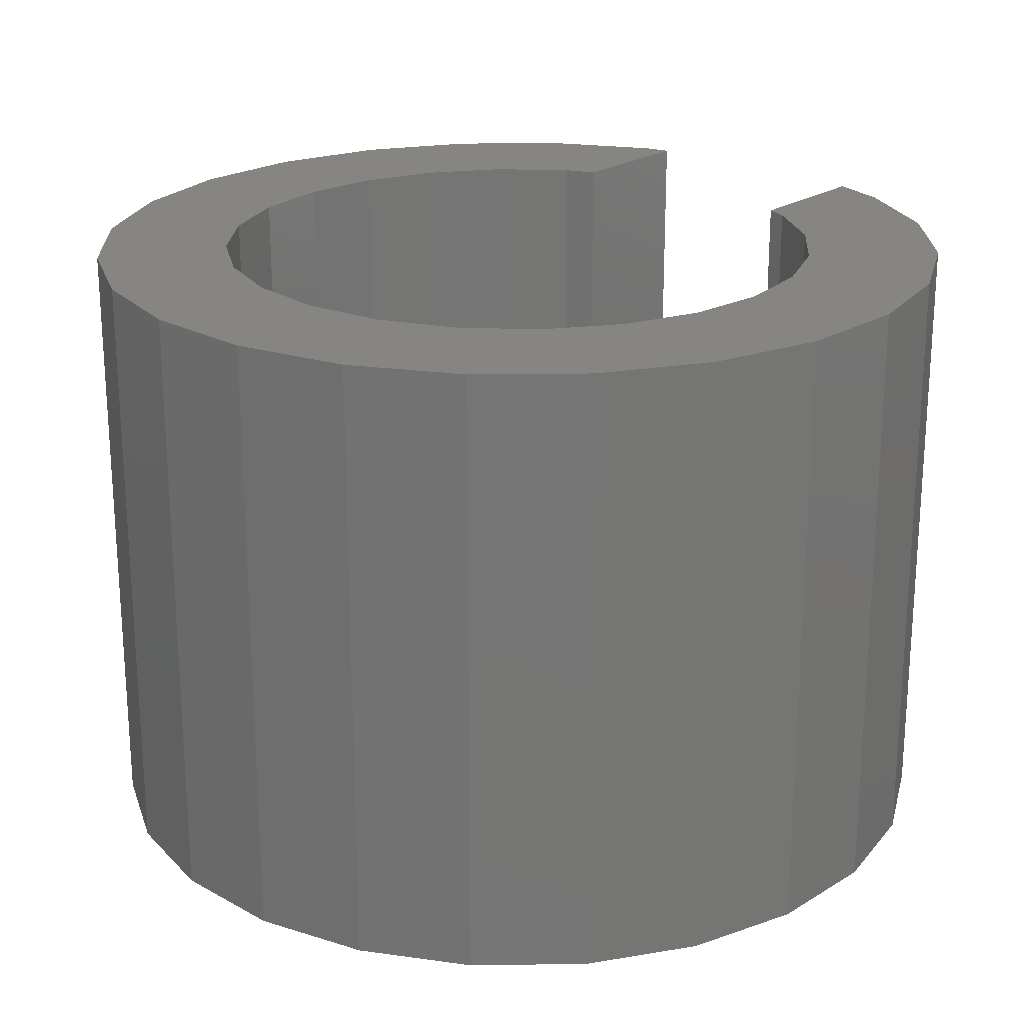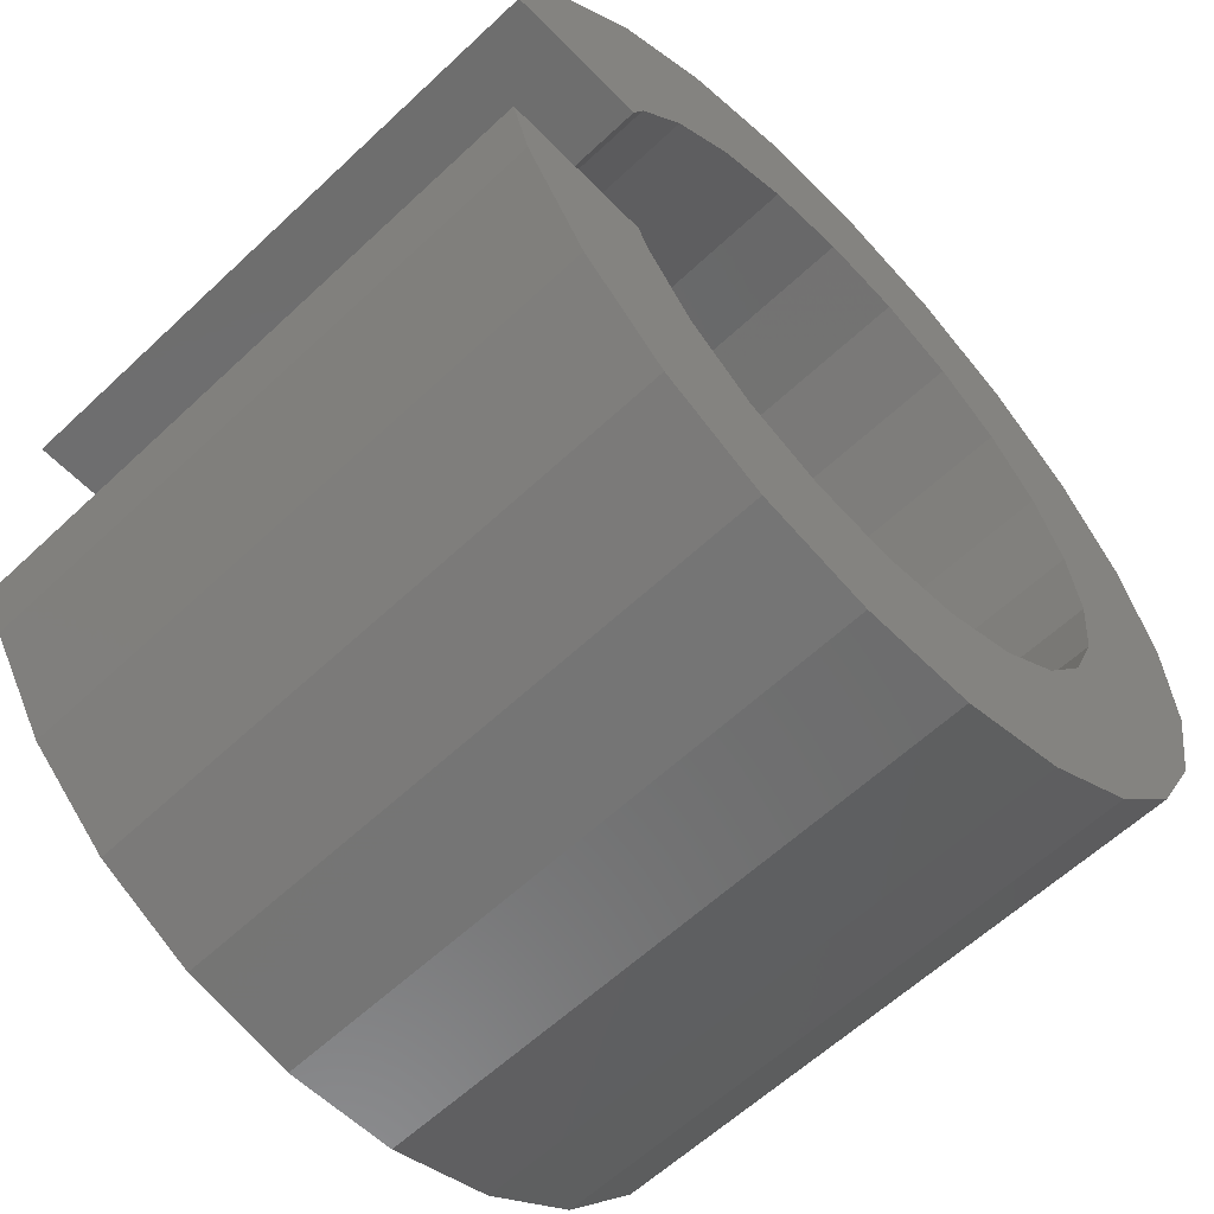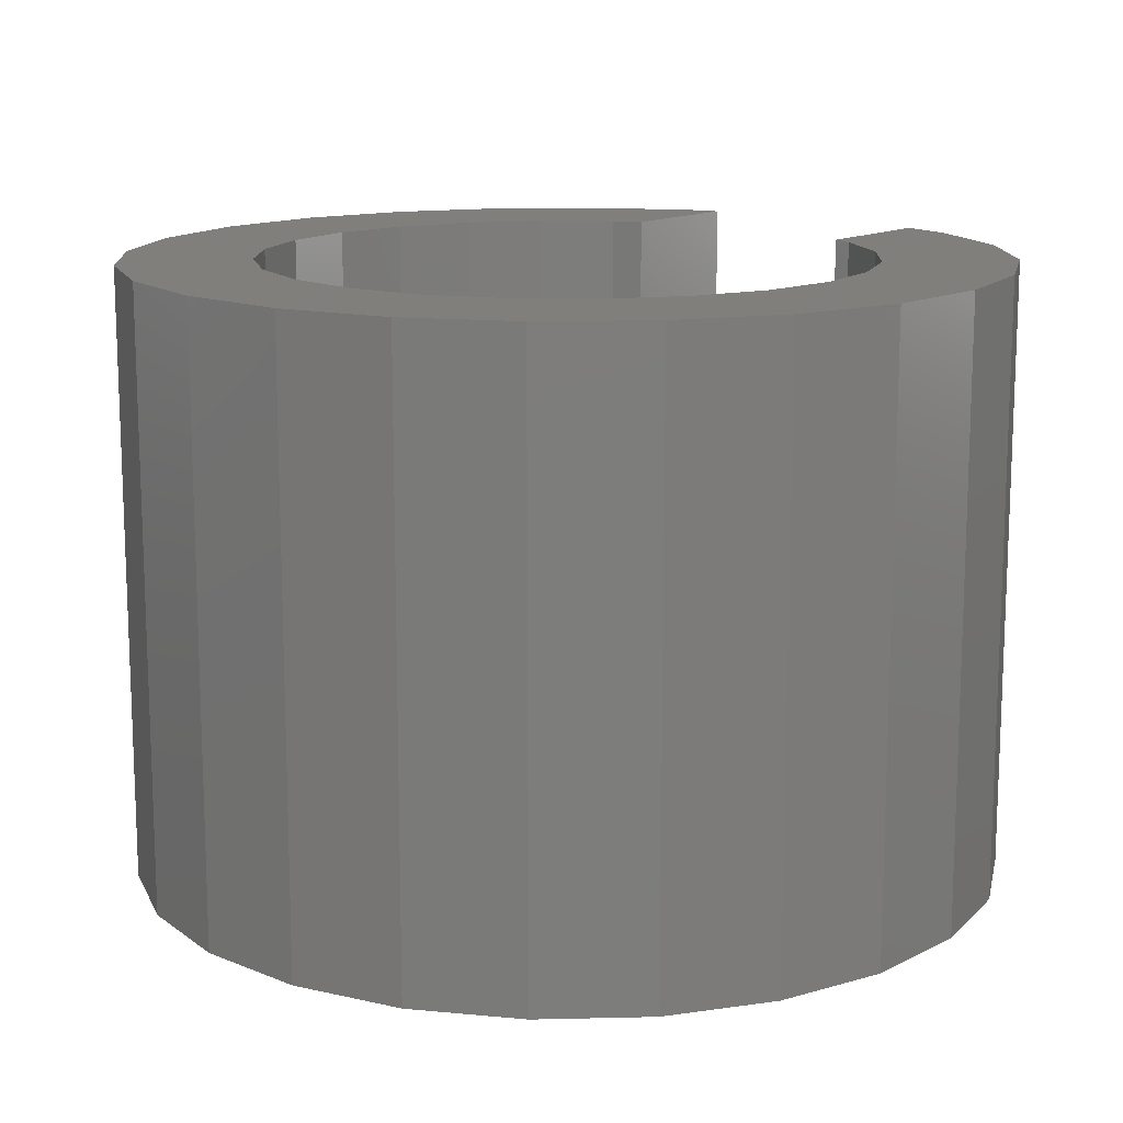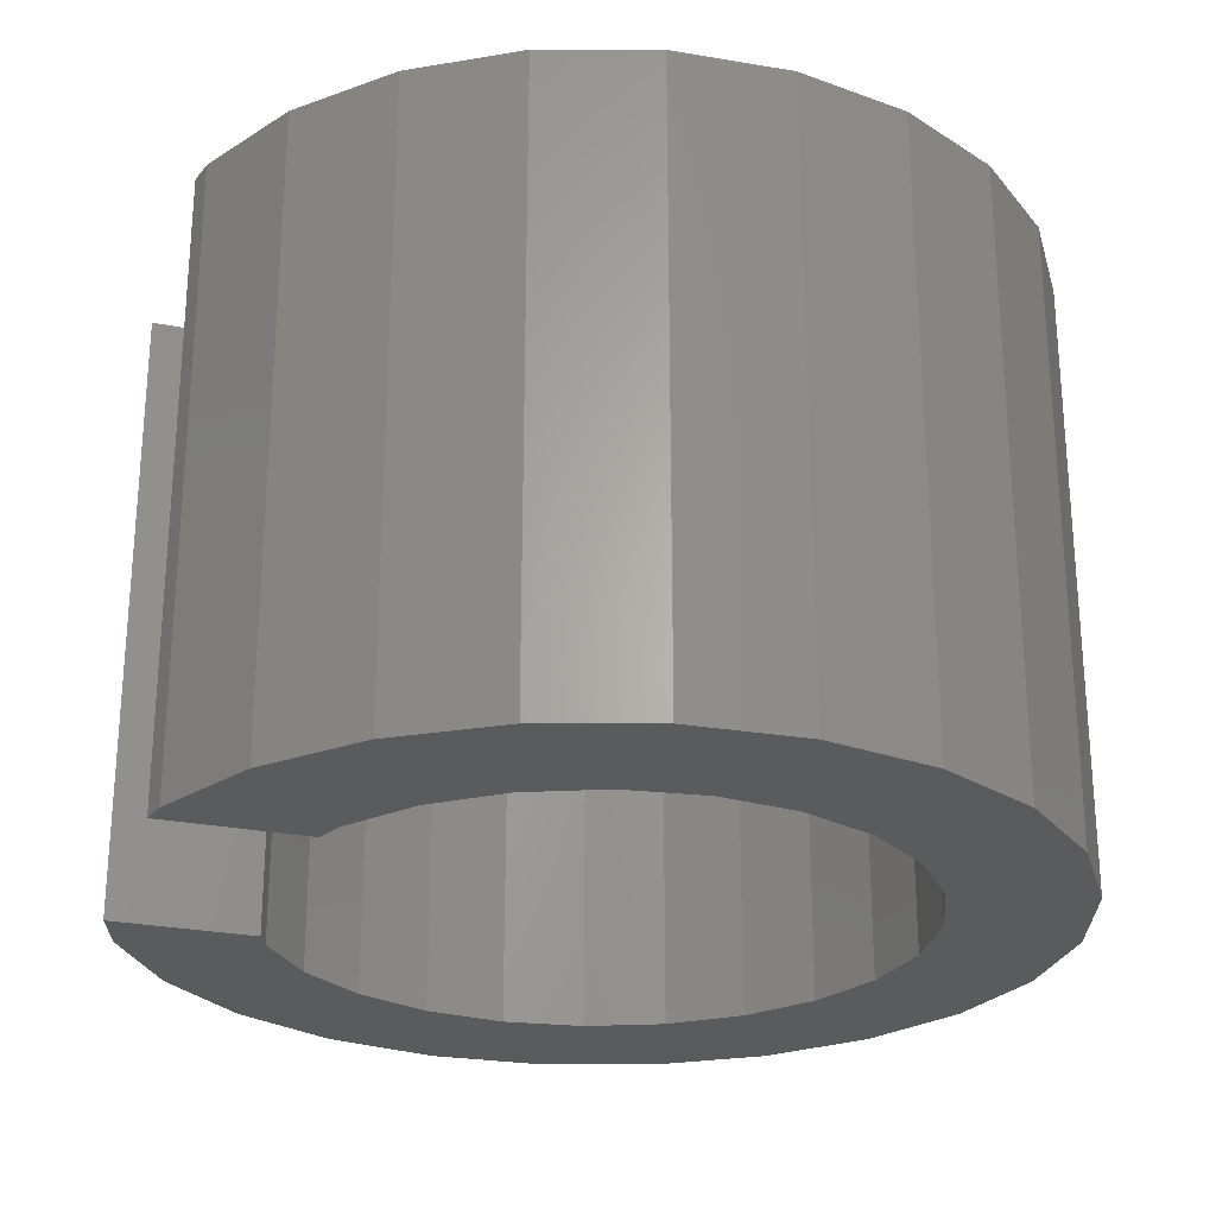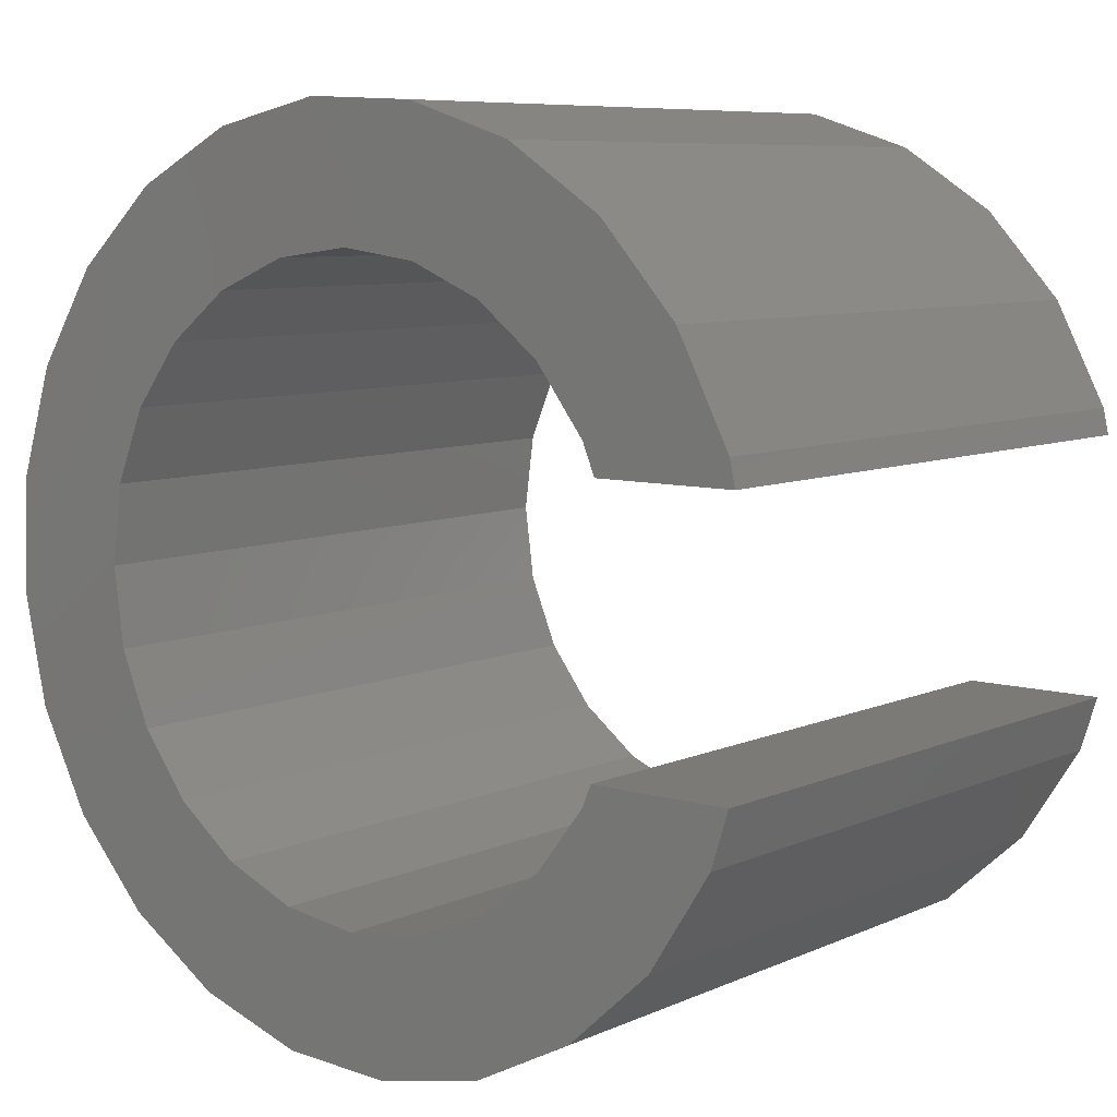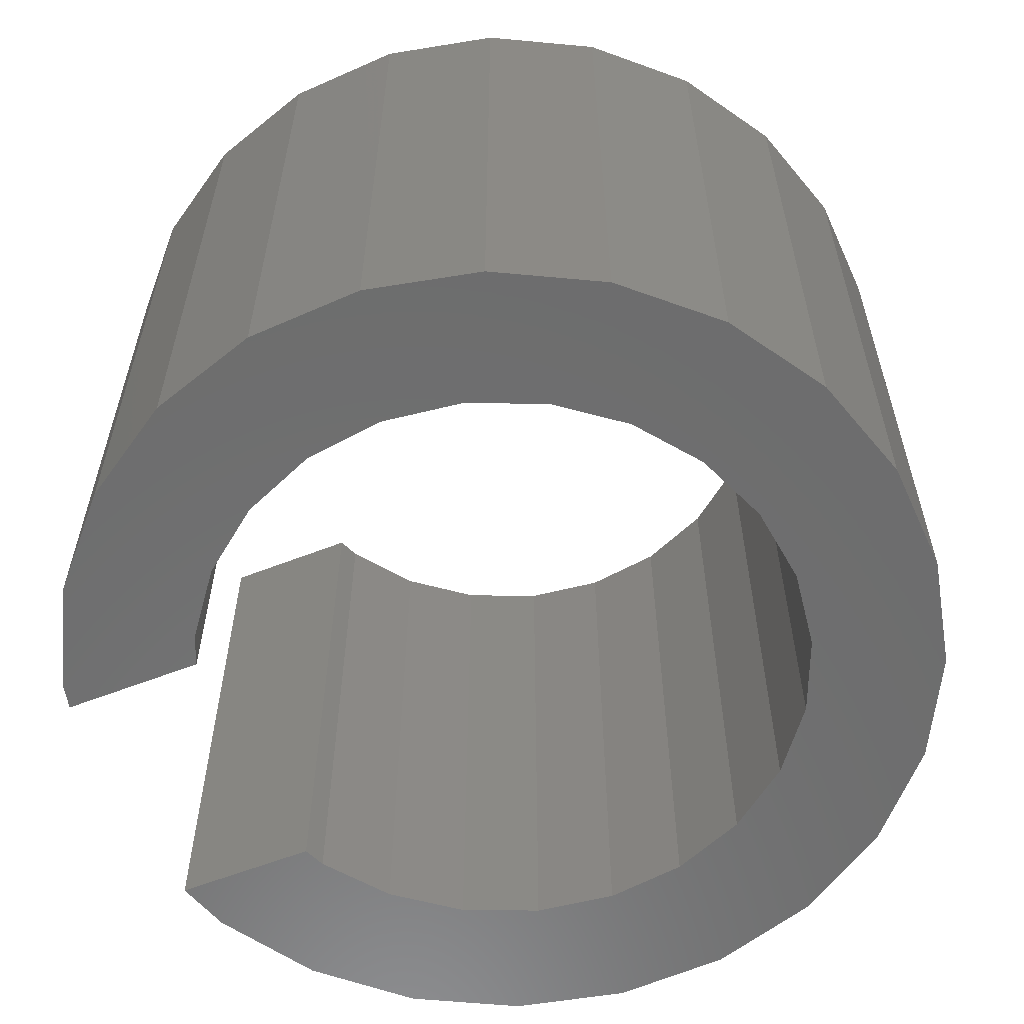
<metadata>
{"format":"stl","ext":"stl","renderer":"f3d","projection":"perspective","resolution":1024,"background":"white","views":[{"elev":22.2,"azim":-49.0,"up":"+Z"},{"elev":-60.4,"azim":133.8,"up":"+Y"},{"elev":13.7,"azim":-50.6,"up":"+Z"},{"elev":-25.8,"azim":162.3,"up":"+Z"},{"elev":7.8,"azim":39.1,"up":"+Y"},{"elev":-59.2,"azim":-158.1,"up":"+Z"}]}
</metadata>
<code>
# stl→obj: 94 verts, 184 faces
v 1.033 3.856 8
v 0 3.992 0
v 1.033 3.856 0
v 0 3.992 8
v -5.376 -1.944 8
v -5.627 1.005 8
v -5.696 -0.486 8
v -5.175 2.427 8
v -4.689 -3.269 8
v -4.371 3.684 8
v -3.684 -4.371 8
v -3.992 7.05e-16 8
v -3.856 -1.033 8
v -3.457 -1.996 8
v -2.427 -5.175 8
v -2.823 -2.823 8
v -1.996 -3.457 8
v -1.005 -5.627 8
v -1.033 -3.856 8
v -7.05e-16 -3.992 8
v 0.486 -5.696 8
v 1.033 -3.856 8
v 1.944 -5.376 8
v 1.996 -3.457 8
v 3.269 -4.689 8
v 2.823 -2.823 8
v 3.457 -1.996 8
v 4.371 -3.684 8
v 3.575 -1.713 8
v 5.401 -1.716 8
v 5.175 -2.427 8
v -3.856 1.033 8
v -3.269 4.689 8
v -3.457 1.996 8
v -2.823 2.823 8
v -1.944 5.376 8
v -1.996 3.457 8
v -1.033 3.856 8
v -0.486 5.696 8
v 1.005 5.627 8
v 2.427 5.175 8
v 1.996 3.457 8
v 2.823 2.823 8
v 3.684 4.371 8
v 3.457 1.996 8
v 3.618 1.609 8
v 5.449 1.609 8
v 4.689 3.269 8
v 5.376 1.944 8
v 2.427 5.175 0
v 1.005 5.627 0
v -4.371 3.684 0
v -3.856 1.033 0
v -3.992 7.05e-16 0
v -3.269 4.689 0
v -3.457 1.996 0
v -2.823 2.823 0
v -1.944 5.376 0
v -1.996 3.457 0
v -1.033 3.856 0
v -0.486 5.696 0
v 1.996 3.457 0
v 2.823 2.823 0
v 3.684 4.371 0
v 3.457 1.996 0
v 3.618 1.609 0
v 5.449 1.609 0
v 4.689 3.269 0
v 5.376 1.944 0
v -5.627 1.005 0
v -5.376 -1.944 0
v -5.696 -0.486 0
v -5.175 2.427 0
v -4.689 -3.269 0
v -3.684 -4.371 0
v -3.856 -1.033 0
v -3.457 -1.996 0
v -2.427 -5.175 0
v -2.823 -2.823 0
v -1.996 -3.457 0
v -1.005 -5.627 0
v -1.033 -3.856 0
v -7.05e-16 -3.992 0
v 0.486 -5.696 0
v 1.033 -3.856 0
v 1.944 -5.376 0
v 1.996 -3.457 0
v 3.269 -4.689 0
v 2.823 -2.823 0
v 3.457 -1.996 0
v 4.371 -3.684 0
v 3.575 -1.713 0
v 5.401 -1.716 0
v 5.175 -2.427 0
f 1 2 3
f 2 1 4
f 5 6 7
f 6 5 8
f 8 5 9
f 8 9 10
f 10 9 11
f 10 11 12
f 12 11 13
f 13 11 14
f 14 11 15
f 14 15 16
f 16 15 17
f 17 15 18
f 17 18 19
f 19 18 20
f 20 18 21
f 20 21 22
f 22 21 23
f 22 23 24
f 24 23 25
f 24 25 26
f 26 25 27
f 27 25 28
f 27 28 29
f 29 28 30
f 30 28 31
f 10 32 33
f 32 10 12
f 33 32 34
f 33 34 35
f 33 35 36
f 36 35 37
f 36 37 38
f 36 38 39
f 39 38 4
f 39 4 40
f 40 4 1
f 40 1 41
f 41 1 42
f 41 42 43
f 41 43 44
f 44 43 45
f 44 45 46
f 44 46 47
f 44 47 48
f 48 47 49
f 40 50 51
f 50 40 41
f 52 53 54
f 53 52 55
f 53 55 56
f 56 55 57
f 57 55 58
f 57 58 59
f 59 58 60
f 60 58 61
f 60 61 2
f 2 61 51
f 2 51 3
f 3 51 50
f 3 50 62
f 62 50 63
f 63 50 64
f 63 64 65
f 65 64 66
f 66 64 67
f 67 64 68
f 67 68 69
f 70 71 72
f 71 70 73
f 71 73 74
f 74 73 52
f 74 52 75
f 75 52 54
f 75 54 76
f 75 76 77
f 75 77 78
f 78 77 79
f 78 79 80
f 78 80 81
f 81 80 82
f 81 82 83
f 81 83 84
f 84 83 85
f 84 85 86
f 86 85 87
f 86 87 88
f 88 87 89
f 88 89 90
f 88 90 91
f 91 90 92
f 91 92 93
f 91 93 94
f 19 83 82
f 83 19 20
f 42 3 62
f 3 42 1
f 36 61 58
f 61 36 39
f 7 71 5
f 71 7 72
f 94 28 91
f 28 94 31
f 24 89 87
f 89 24 26
f 29 90 27
f 90 29 92
f 33 58 55
f 58 33 36
f 27 89 26
f 89 27 90
f 15 75 78
f 75 15 11
f 53 12 54
f 12 53 32
f 22 87 85
f 87 22 24
f 56 32 53
f 32 56 34
f 16 80 79
f 80 16 17
f 17 82 80
f 82 17 19
f 69 47 67
f 47 69 49
f 8 70 6
f 70 8 73
f 64 48 68
f 48 64 44
f 93 31 94
f 31 93 30
f 28 88 91
f 88 28 25
f 9 75 11
f 75 9 74
f 23 84 86
f 84 23 21
f 6 72 7
f 72 6 70
f 21 81 84
f 81 21 18
f 43 65 45
f 65 43 63
f 5 74 9
f 74 5 71
f 77 16 79
f 16 77 14
f 39 51 61
f 51 39 40
f 38 59 60
f 59 38 37
f 45 66 46
f 66 45 65
f 54 13 76
f 13 54 12
f 10 55 52
f 55 10 33
f 18 78 81
f 78 18 15
f 41 64 50
f 64 41 44
f 29 93 92
f 93 29 30
f 10 73 8
f 73 10 52
f 57 34 56
f 34 57 35
f 43 62 63
f 62 43 42
f 25 86 88
f 86 25 23
f 20 85 83
f 85 20 22
f 4 60 2
f 60 4 38
f 37 57 59
f 57 37 35
f 76 14 77
f 14 76 13
f 47 66 67
f 66 47 46
f 68 49 69
f 49 68 48

</code>
